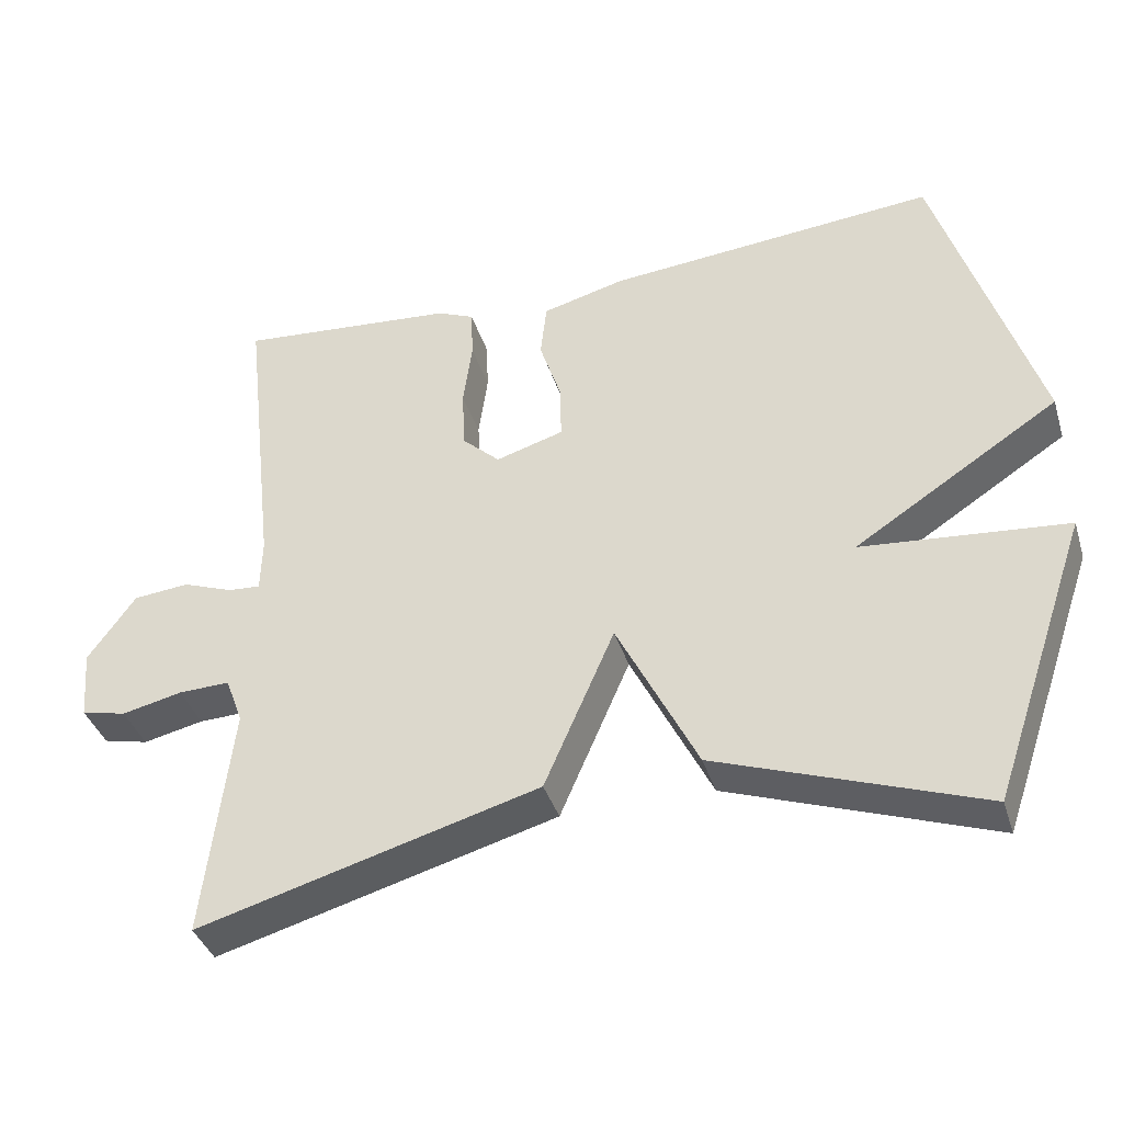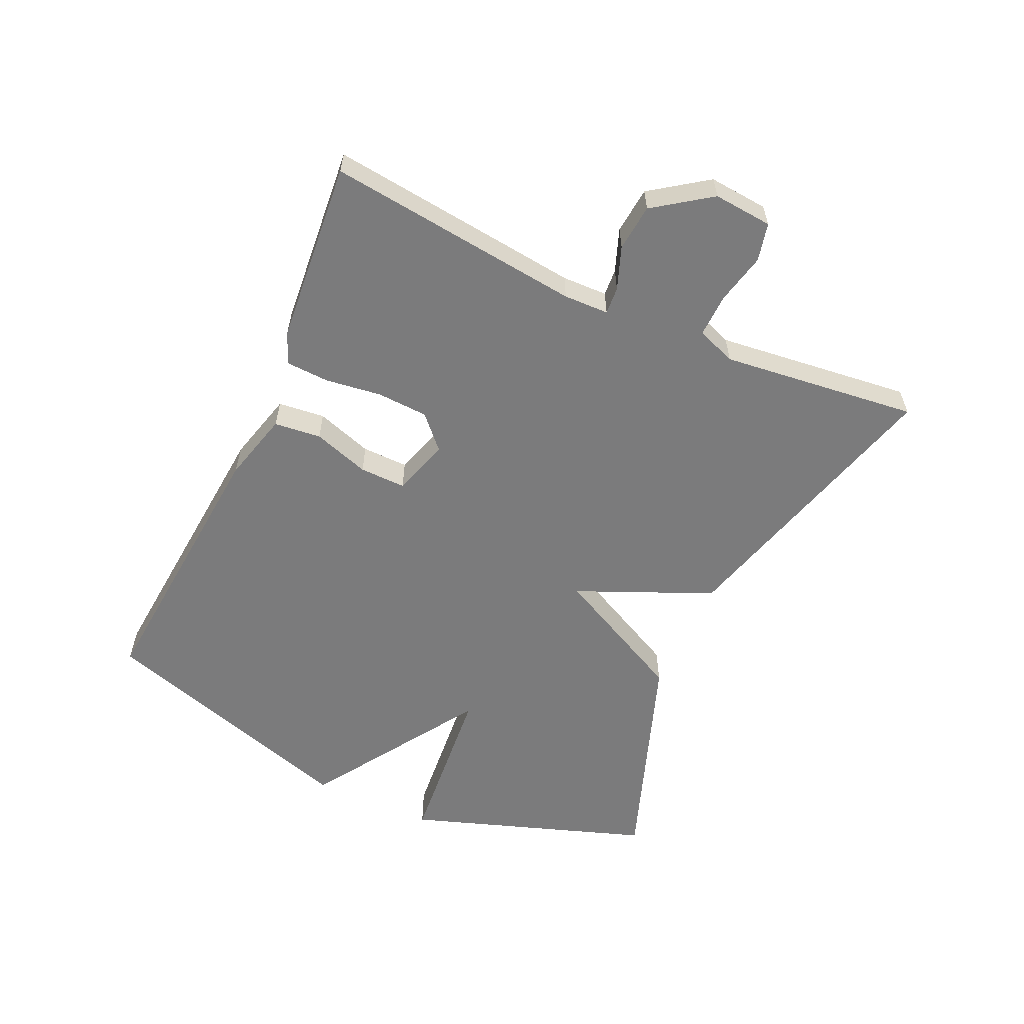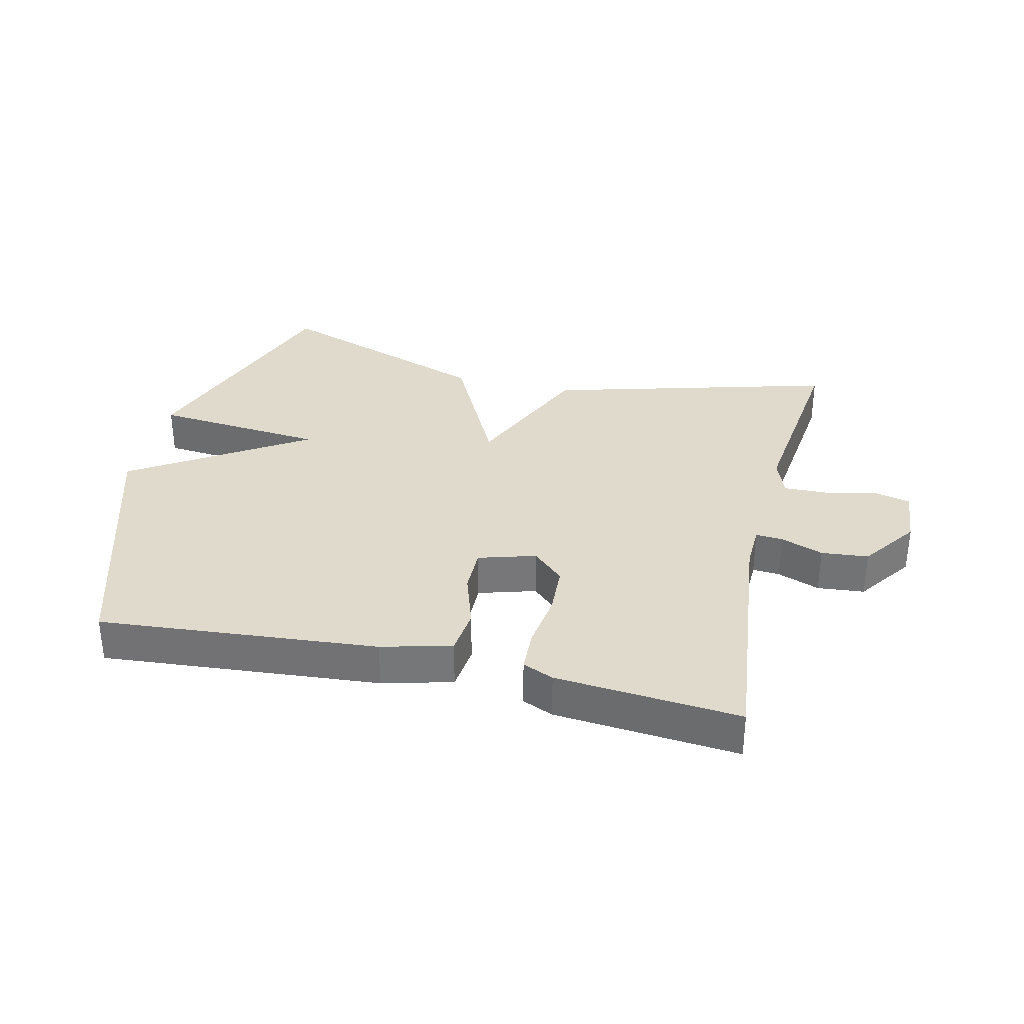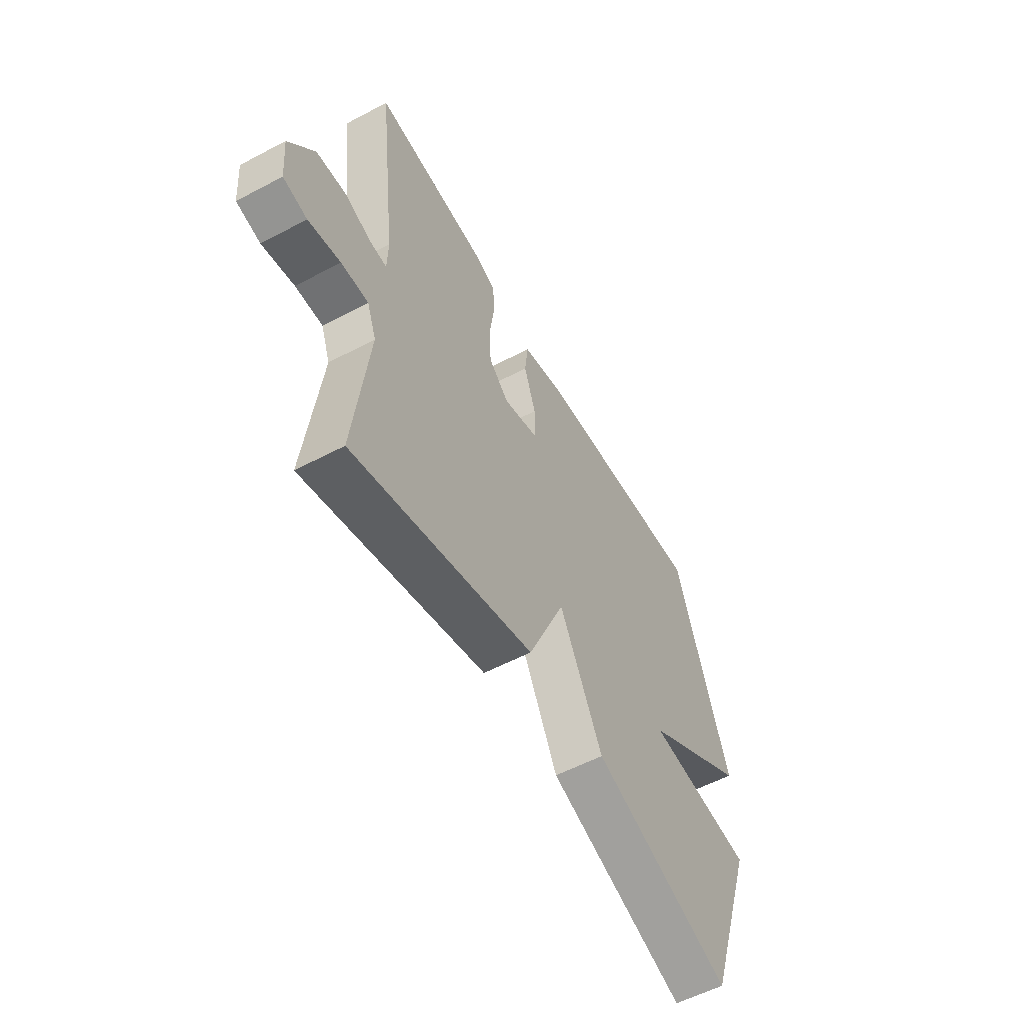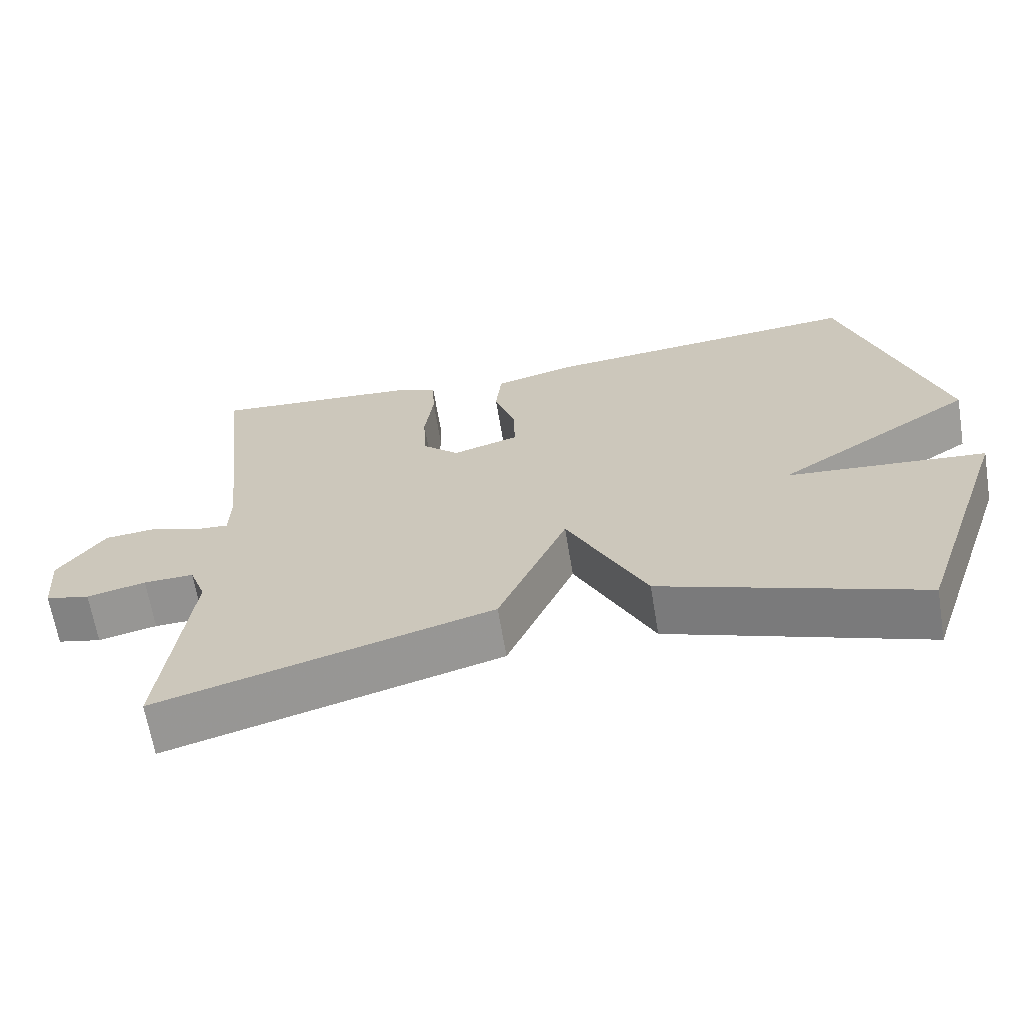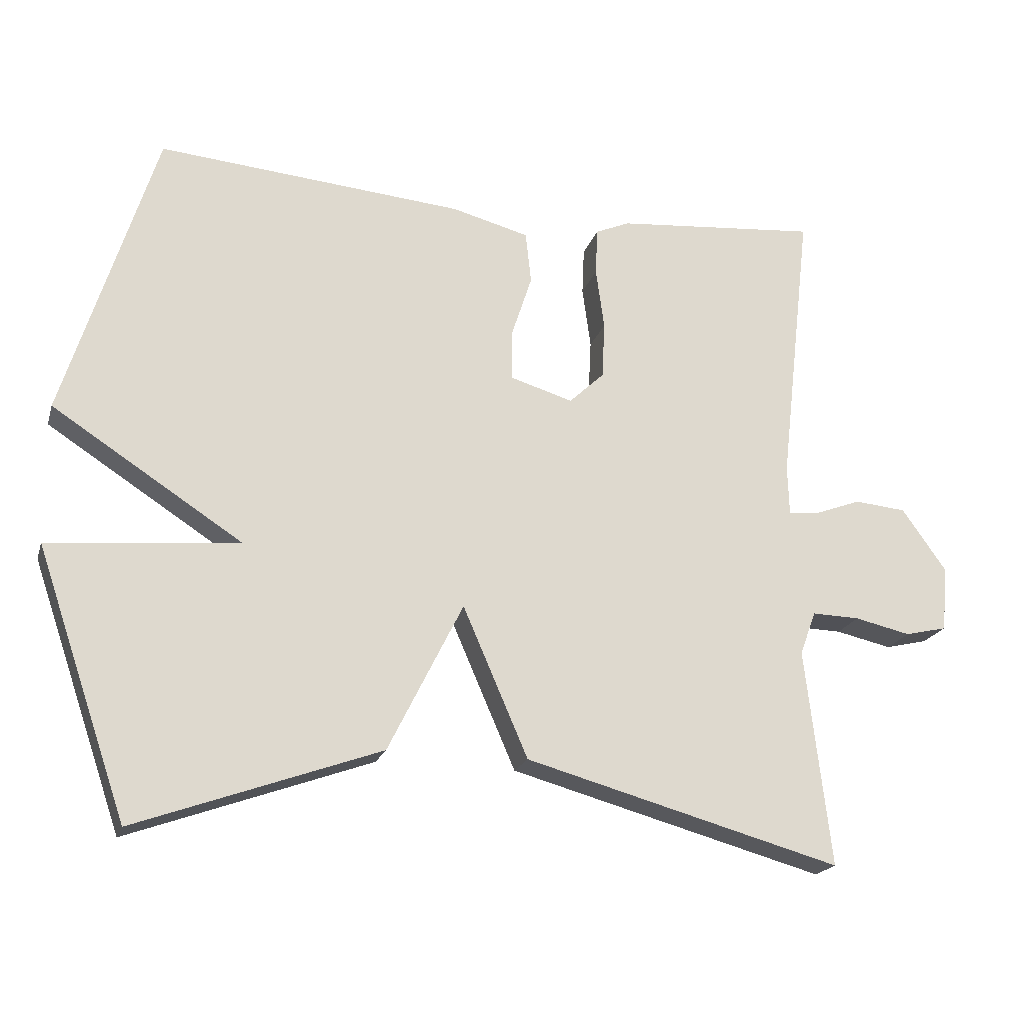
<metadata>
{"format":"obj","ext":"obj","renderer":"f3d","projection":"perspective","resolution":1024,"background":"white","views":[{"elev":-38.6,"azim":-163.2,"up":"+Z"},{"elev":-58.5,"azim":65.4,"up":"+Y"},{"elev":33.1,"azim":13.3,"up":"+Y"},{"elev":-56.5,"azim":118.9,"up":"+Z"},{"elev":-65.6,"azim":-170.6,"up":"+Z"},{"elev":-20.0,"azim":-15.2,"up":"+Z"}]}
</metadata>
<code>
v -0.5 0.07 -0.5
v -0.631 0.07 -0.12
v -0.36 0.07 -0.095
v -0.631 0.07 0.08
v -0.5 0.07 0.5
v -0.062 0.07 0.462
v 0.048 0.07 0.433
v 0.056 0.07 0.359
v 0.027 0.07 0.27
v 0.026 0.07 0.197
v 0.116 0.07 0.17
v 0.166 0.07 0.217
v 0.17 0.07 0.298
v 0.158 0.07 0.386
v 0.161 0.07 0.454
v 0.21 0.07 0.475
v 0.5 0.07 0.5
v 0.454 0.07 0.098
v 0.456 0.07 0.027
v 0.499 0.07 0.03
v 0.566 0.07 0.055
v 0.64 0.07 0.048
v 0.703 0.07 -0.041
v 0.695 0.07 -0.134
v 0.635 0.07 -0.148
v 0.555 0.07 -0.13
v 0.487 0.07 -0.128
v 0.464 0.07 -0.19
v 0.5 0.07 -0.5
v 0.049 0.07 -0.375
v -0.044 0.07 -0.161
v -0.151 0.07 -0.375
v -0.5 0 -0.5
v -0.631 0 -0.12
v -0.36 0 -0.095
v -0.631 0 0.08
v -0.5 0 0.5
v -0.062 0 0.462
v 0.048 0 0.433
v 0.056 0 0.359
v 0.027 0 0.27
v 0.026 0 0.197
v 0.116 0 0.17
v 0.166 0 0.217
v 0.17 0 0.298
v 0.158 0 0.386
v 0.161 0 0.454
v 0.21 0 0.475
v 0.5 0 0.5
v 0.454 0 0.098
v 0.456 0 0.027
v 0.499 0 0.03
v 0.566 0 0.055
v 0.64 0 0.048
v 0.703 0 -0.041
v 0.695 0 -0.134
v 0.635 0 -0.148
v 0.555 0 -0.13
v 0.487 0 -0.128
v 0.464 0 -0.19
v 0.5 0 -0.5
v 0.049 0 -0.375
v -0.044 0 -0.161
v -0.151 0 -0.375
f 1 2 3
f 32 1 3
f 31 32 3
f 28 29 30 31
f 3 4 5
f 31 3 5
f 28 31 5
f 27 28 5
f 26 27 5
f 24 25 26
f 23 24 26
f 22 23 26
f 21 22 26
f 20 21 26
f 19 20 26
f 16 17 18
f 15 16 18
f 14 15 18
f 13 14 18
f 12 13 18 19
f 11 12 19 26
f 7 8 9
f 6 7 9
f 5 6 9
f 5 9 10
f 26 5 10
f 10 11 26
f 35 34 33
f 35 33 64
f 35 64 63
f 63 62 61 60
f 37 36 35
f 37 35 63
f 37 63 60
f 37 60 59
f 37 59 58
f 58 57 56
f 58 56 55
f 58 55 54
f 58 54 53
f 58 53 52
f 58 52 51
f 50 49 48
f 50 48 47
f 50 47 46
f 50 46 45
f 51 50 45 44
f 58 51 44 43
f 41 40 39
f 41 39 38
f 41 38 37
f 42 41 37
f 42 37 58
f 58 43 42
f 1 33 34 2
f 2 34 35 3
f 3 35 36 4
f 4 36 37 5
f 5 37 38 6
f 6 38 39 7
f 7 39 40 8
f 8 40 41 9
f 9 41 42 10
f 10 42 43 11
f 11 43 44 12
f 12 44 45 13
f 13 45 46 14
f 14 46 47 15
f 15 47 48 16
f 16 48 49 17
f 17 49 50 18
f 18 50 51 19
f 19 51 52 20
f 20 52 53 21
f 21 53 54 22
f 22 54 55 23
f 23 55 56 24
f 24 56 57 25
f 25 57 58 26
f 26 58 59 27
f 27 59 60 28
f 28 60 61 29
f 29 61 62 30
f 30 62 63 31
f 31 63 64 32
f 32 64 33 1

</code>
